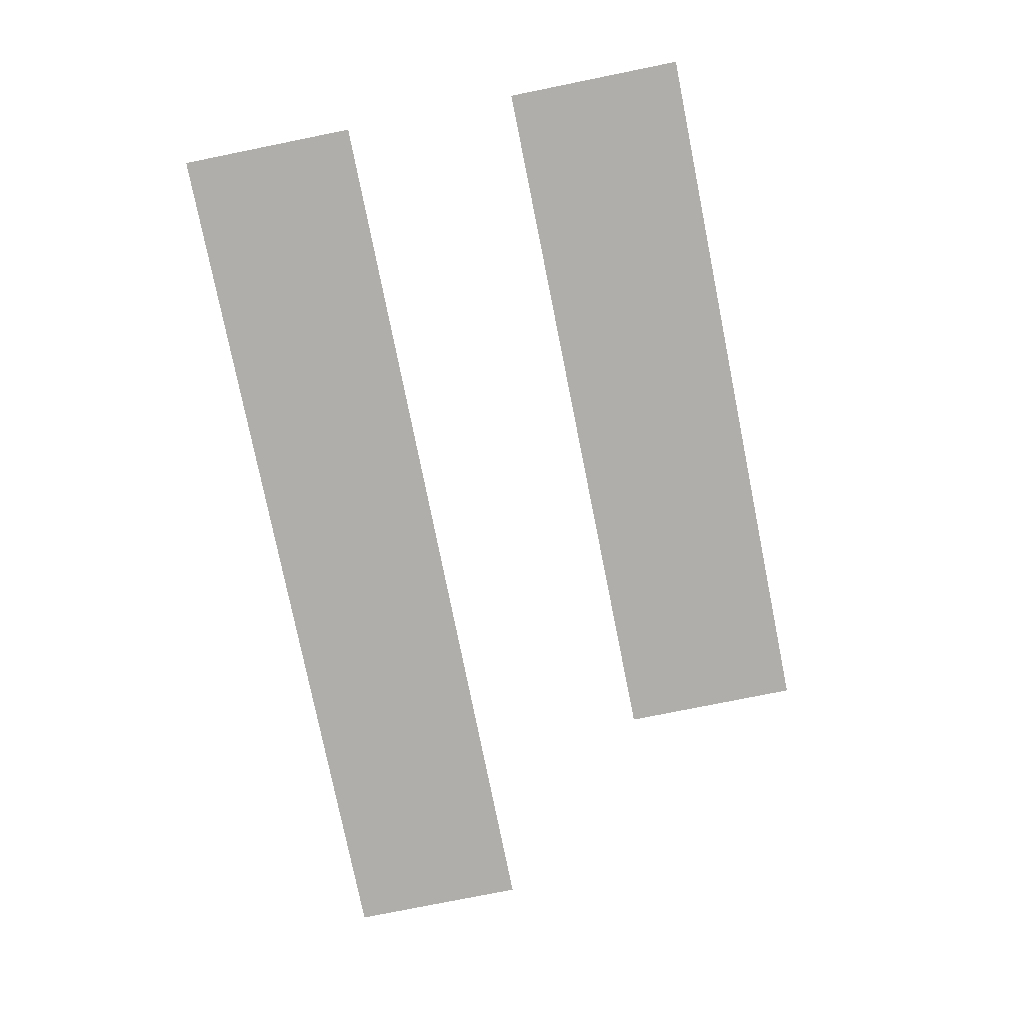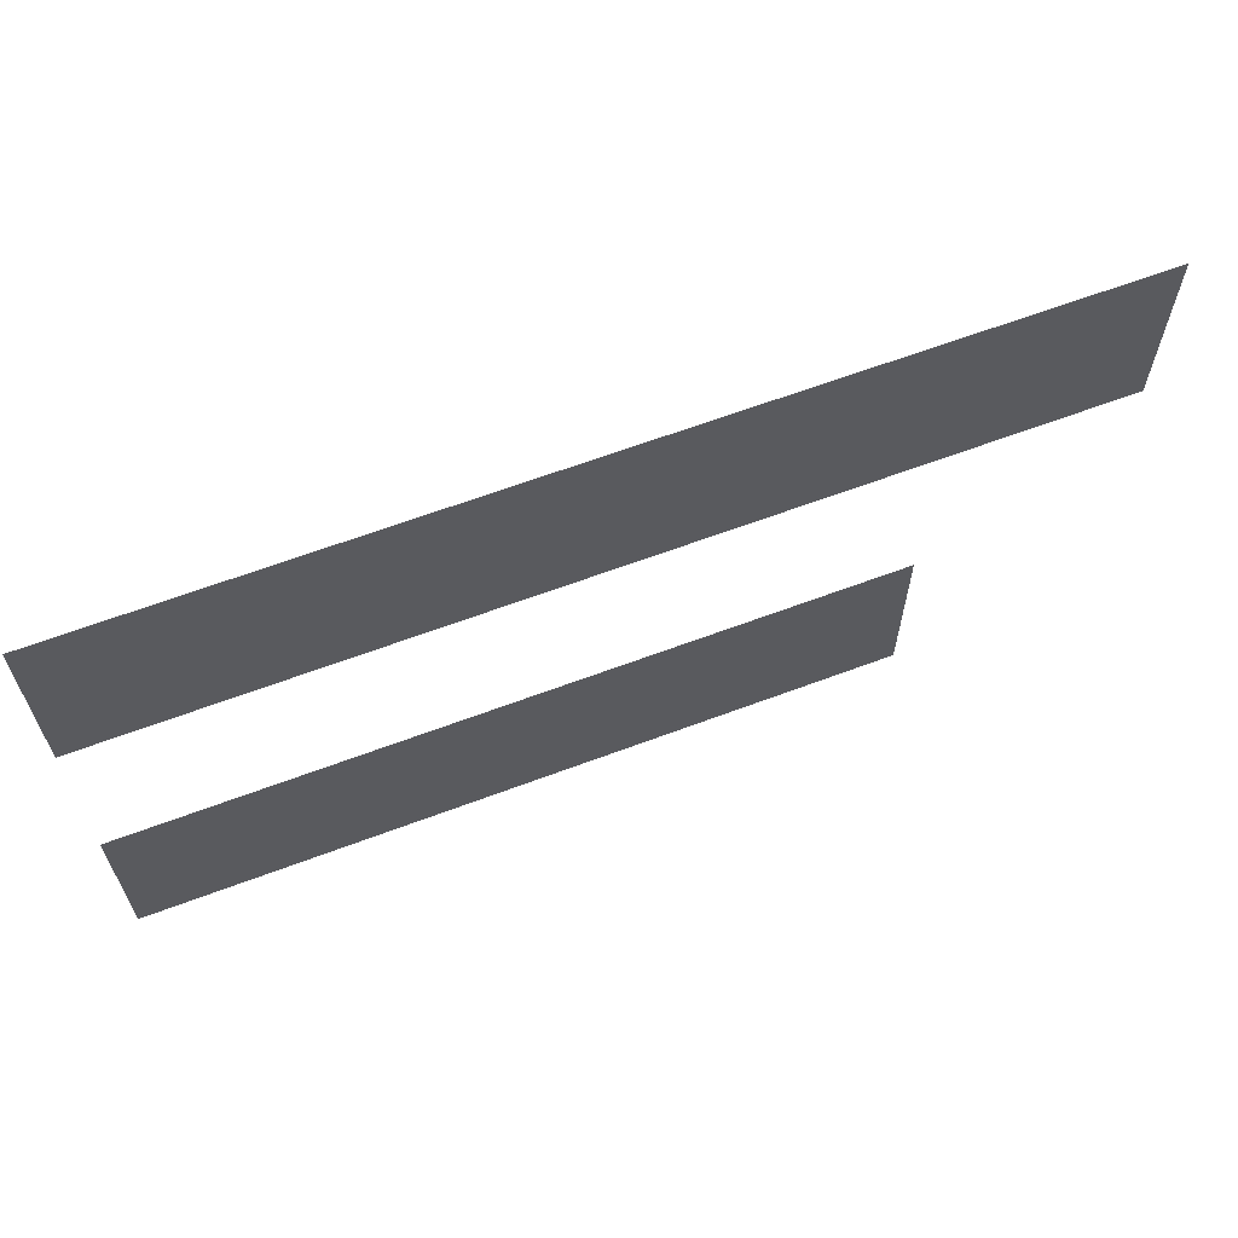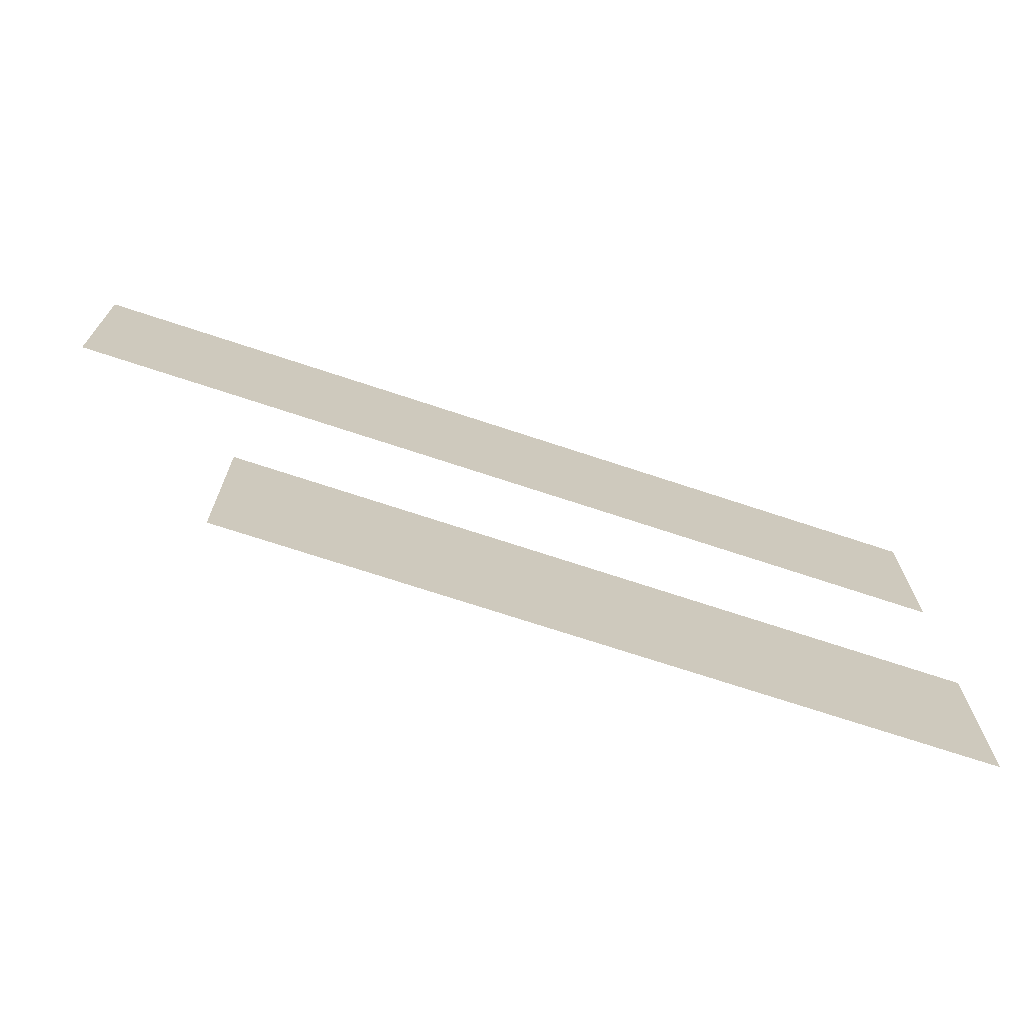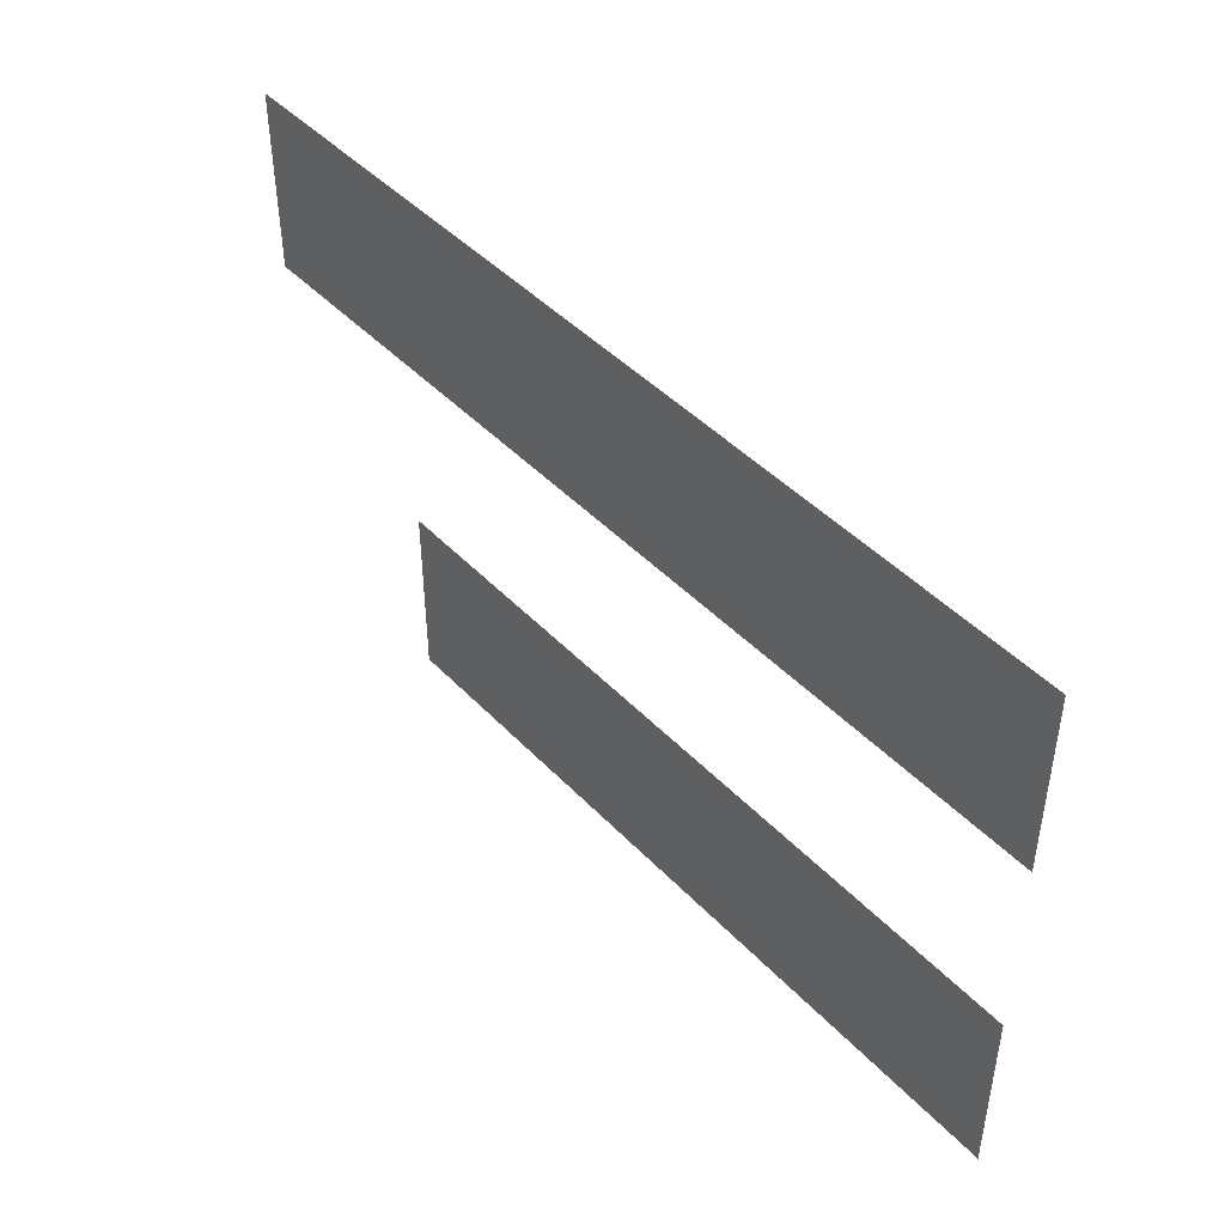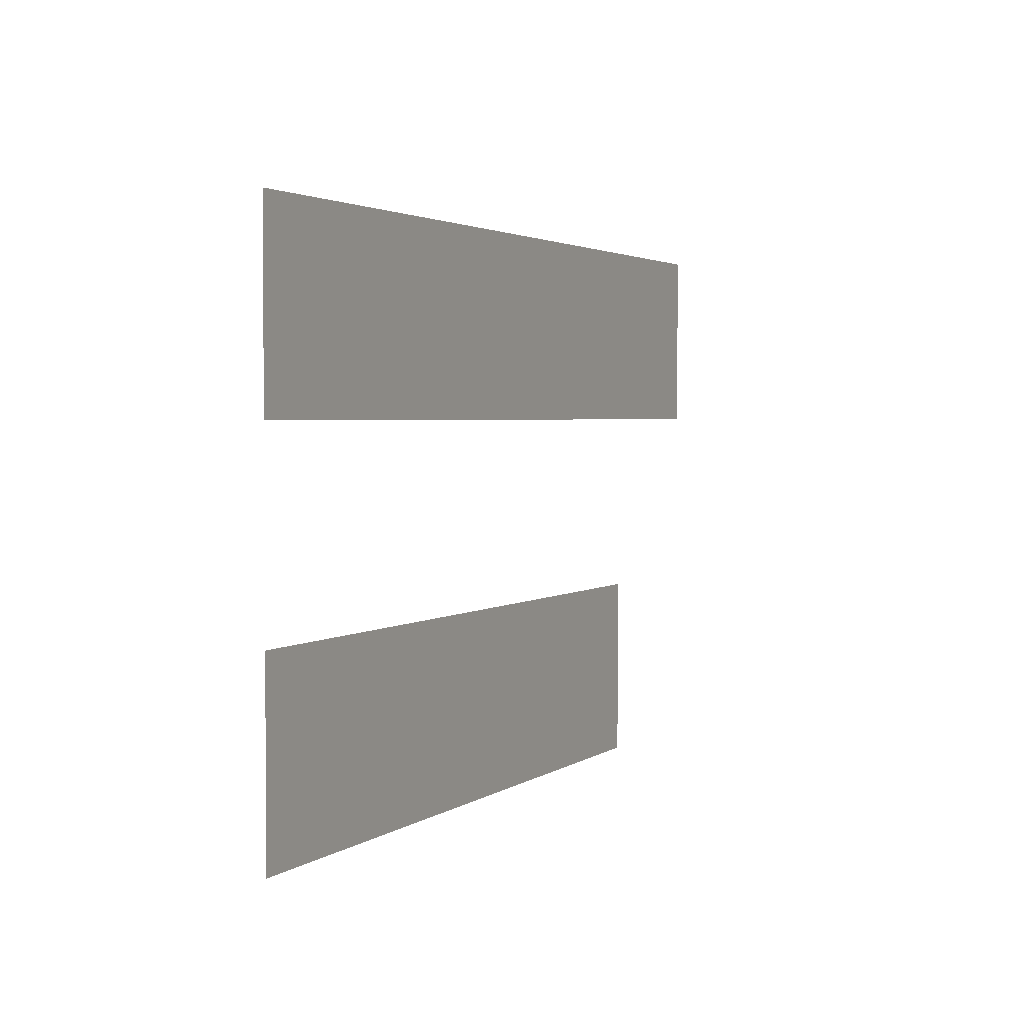
<metadata>
{"format":"obj","ext":"obj","renderer":"f3d","projection":"perspective","resolution":1024,"background":"white","views":[{"elev":-77.6,"azim":-78.6,"up":"+Z"},{"elev":63.8,"azim":-20.8,"up":"+Y"},{"elev":-70.7,"azim":161.6,"up":"+Y"},{"elev":45.1,"azim":-130.2,"up":"+Y"},{"elev":2.6,"azim":-64.6,"up":"+Y"}]}
</metadata>
<code>
v -1600 -1664 0
v -1632 -1664 0
v -1632 -1632 0
v -1600 -1632 0
v -1568 -1664 0
v -1600 -1664 0
v -1600 -1632 0
v -1568 -1632 0
v -1536 -1664 0
v -1568 -1664 0
v -1568 -1632 0
v -1536 -1632 0
v -1504 -1664 0
v -1536 -1664 0
v -1536 -1632 0
v -1504 -1632 0
v -1472 -1664 0
v -1504 -1664 0
v -1504 -1632 0
v -1472 -1632 0
v -1600 -1728 0
v -1632 -1728 0
v -1632 -1696 0
v -1600 -1696 0
v -1568 -1728 0
v -1600 -1728 0
v -1600 -1696 0
v -1568 -1696 0
v -1536 -1728 0
v -1568 -1728 0
v -1568 -1696 0
v -1536 -1696 0
v -1504 -1728 0
v -1536 -1728 0
v -1536 -1696 0
v -1504 -1696 0
g Home_mesh_0003
f 1 2 3 4
f 5 6 7 8
f 9 10 11 12
f 13 14 15 16
f 17 18 19 20
f 21 22 23 24
f 25 26 27 28
f 29 30 31 32
f 33 34 35 36

</code>
